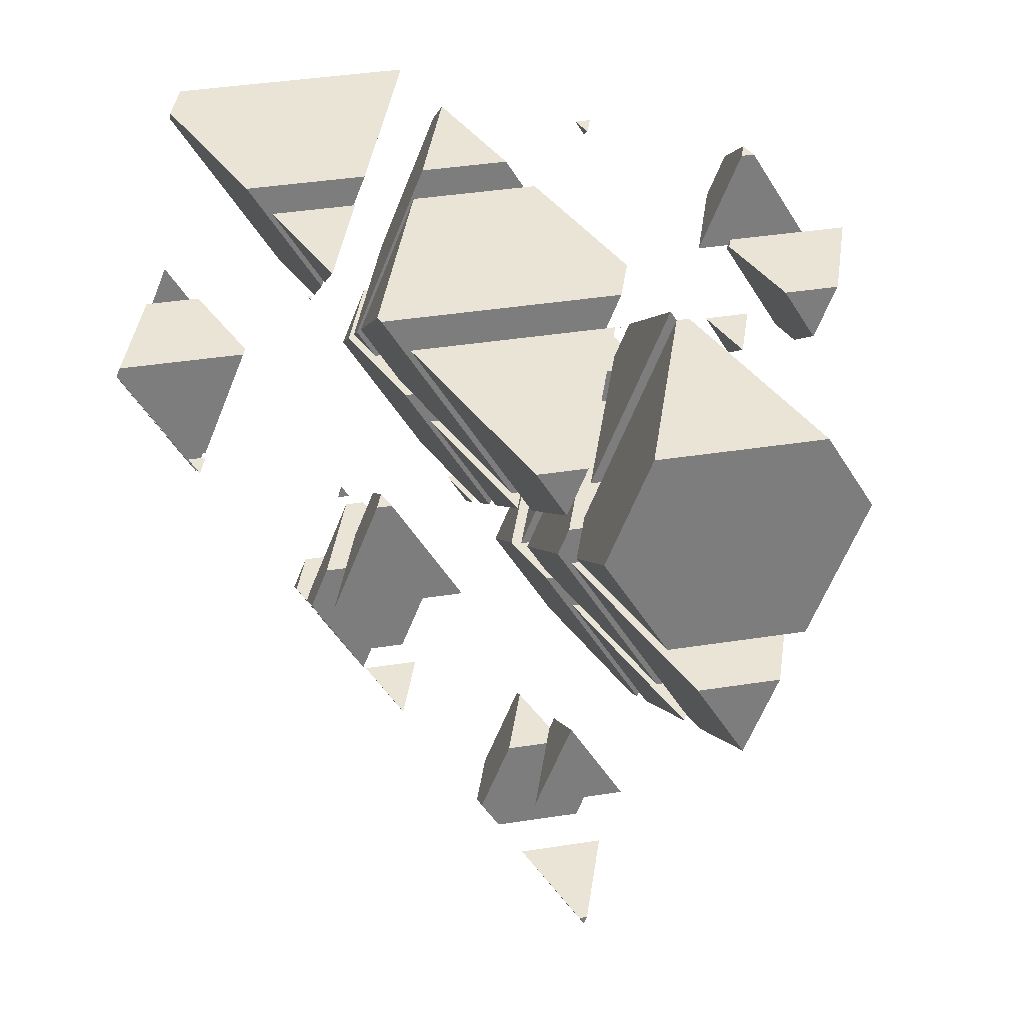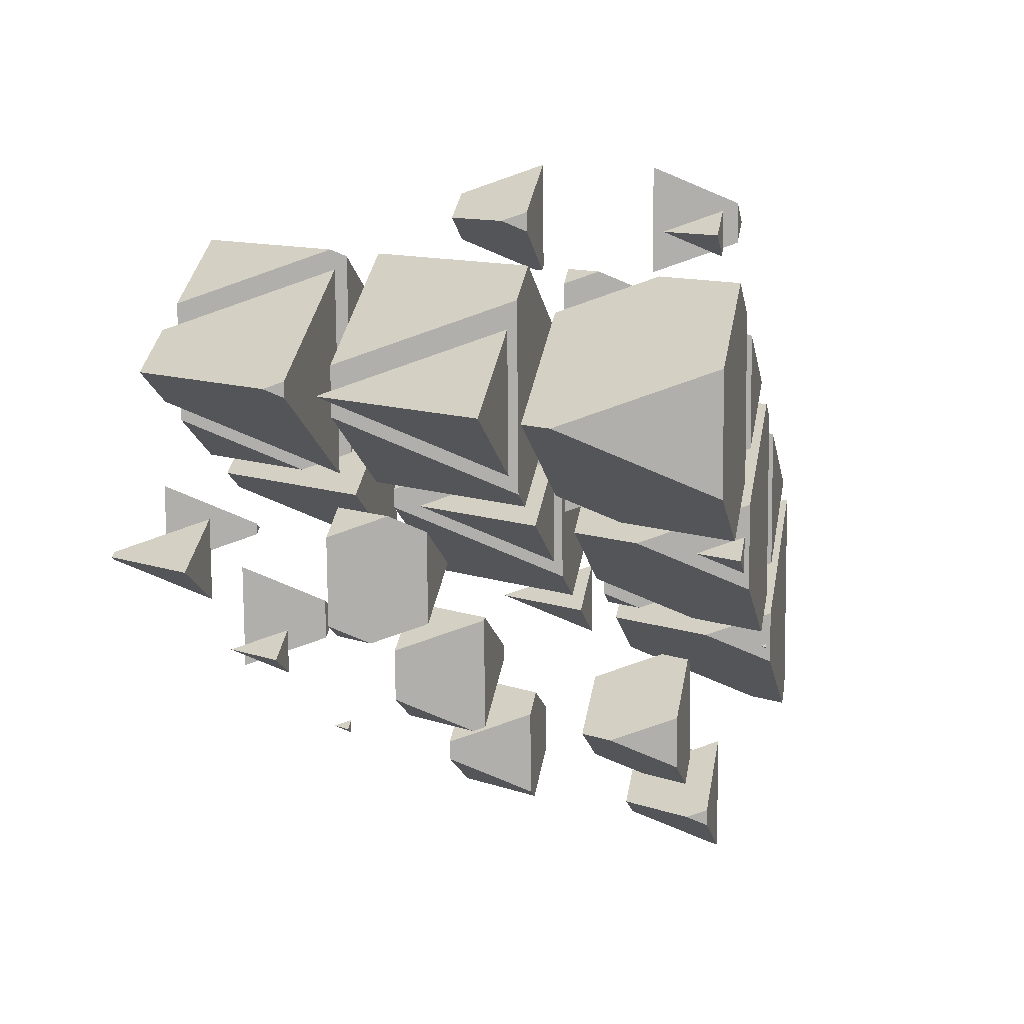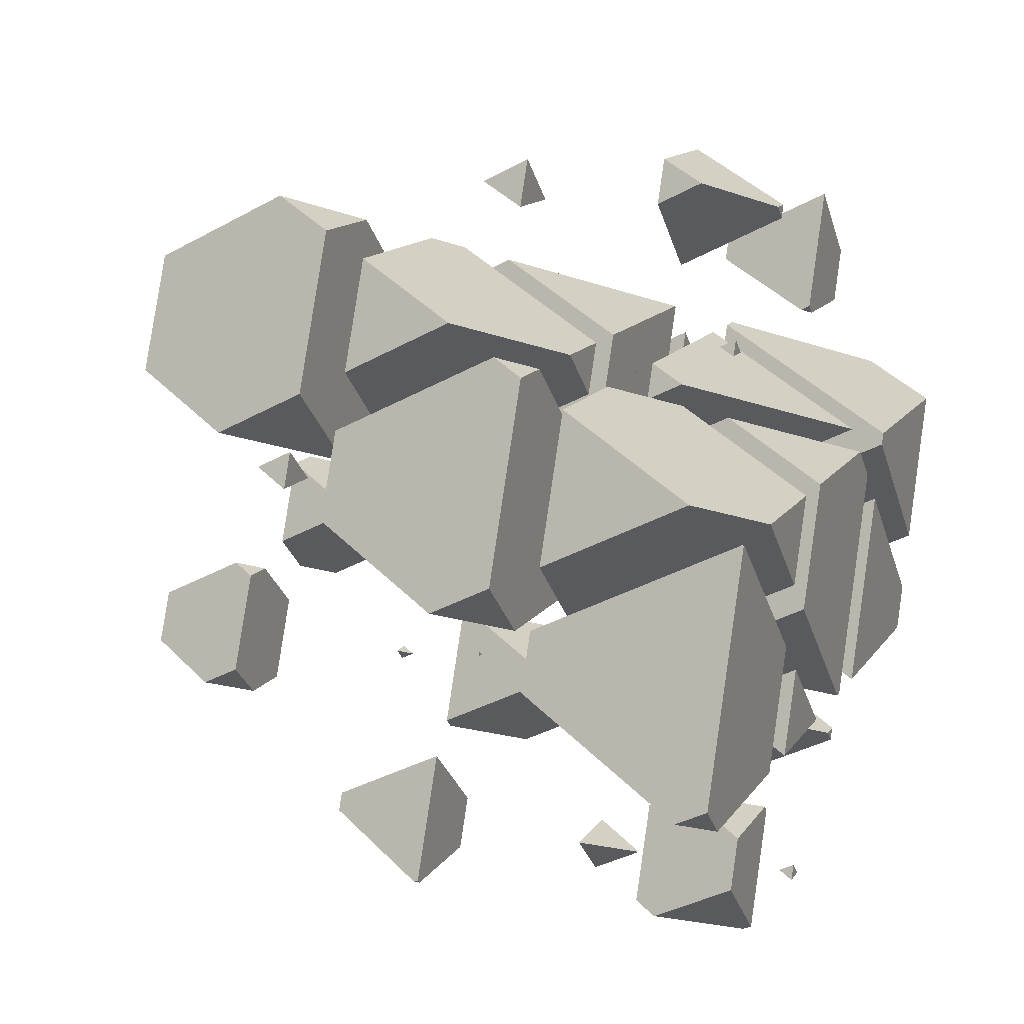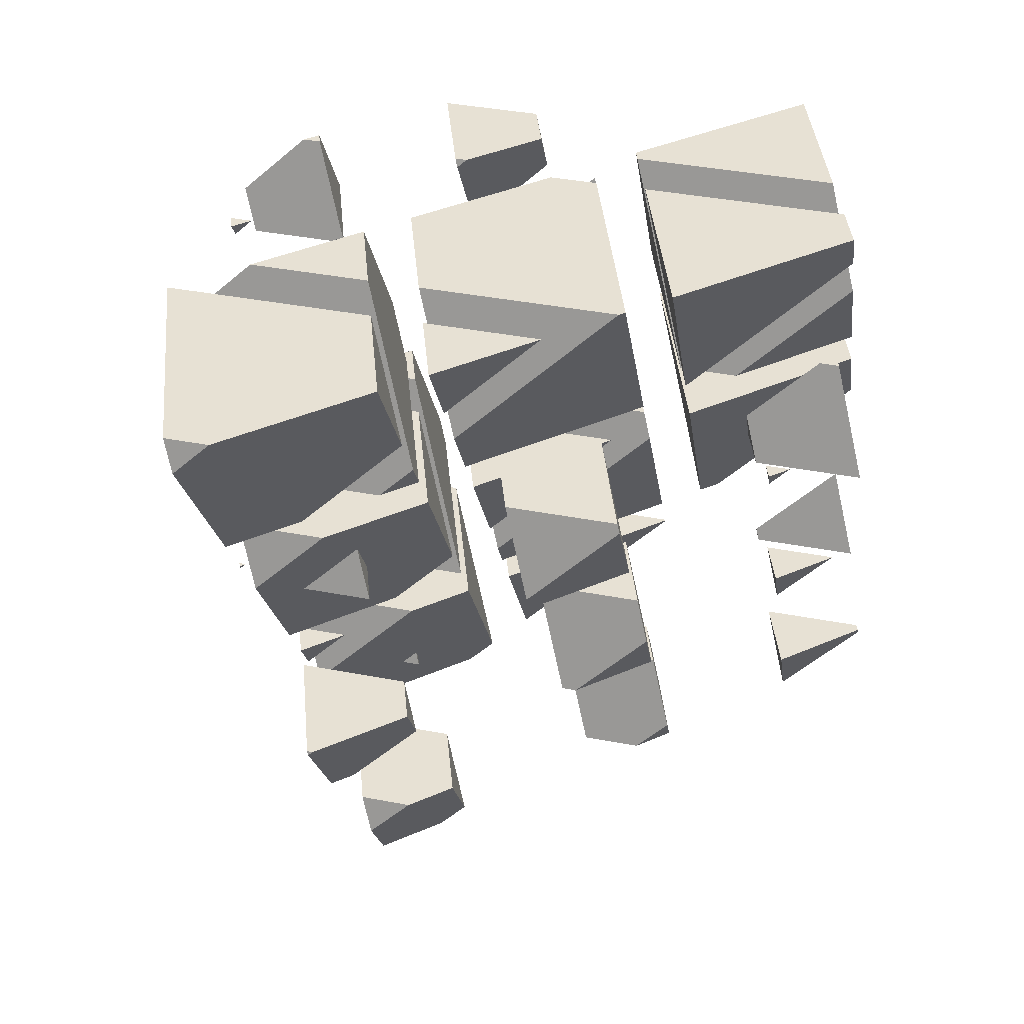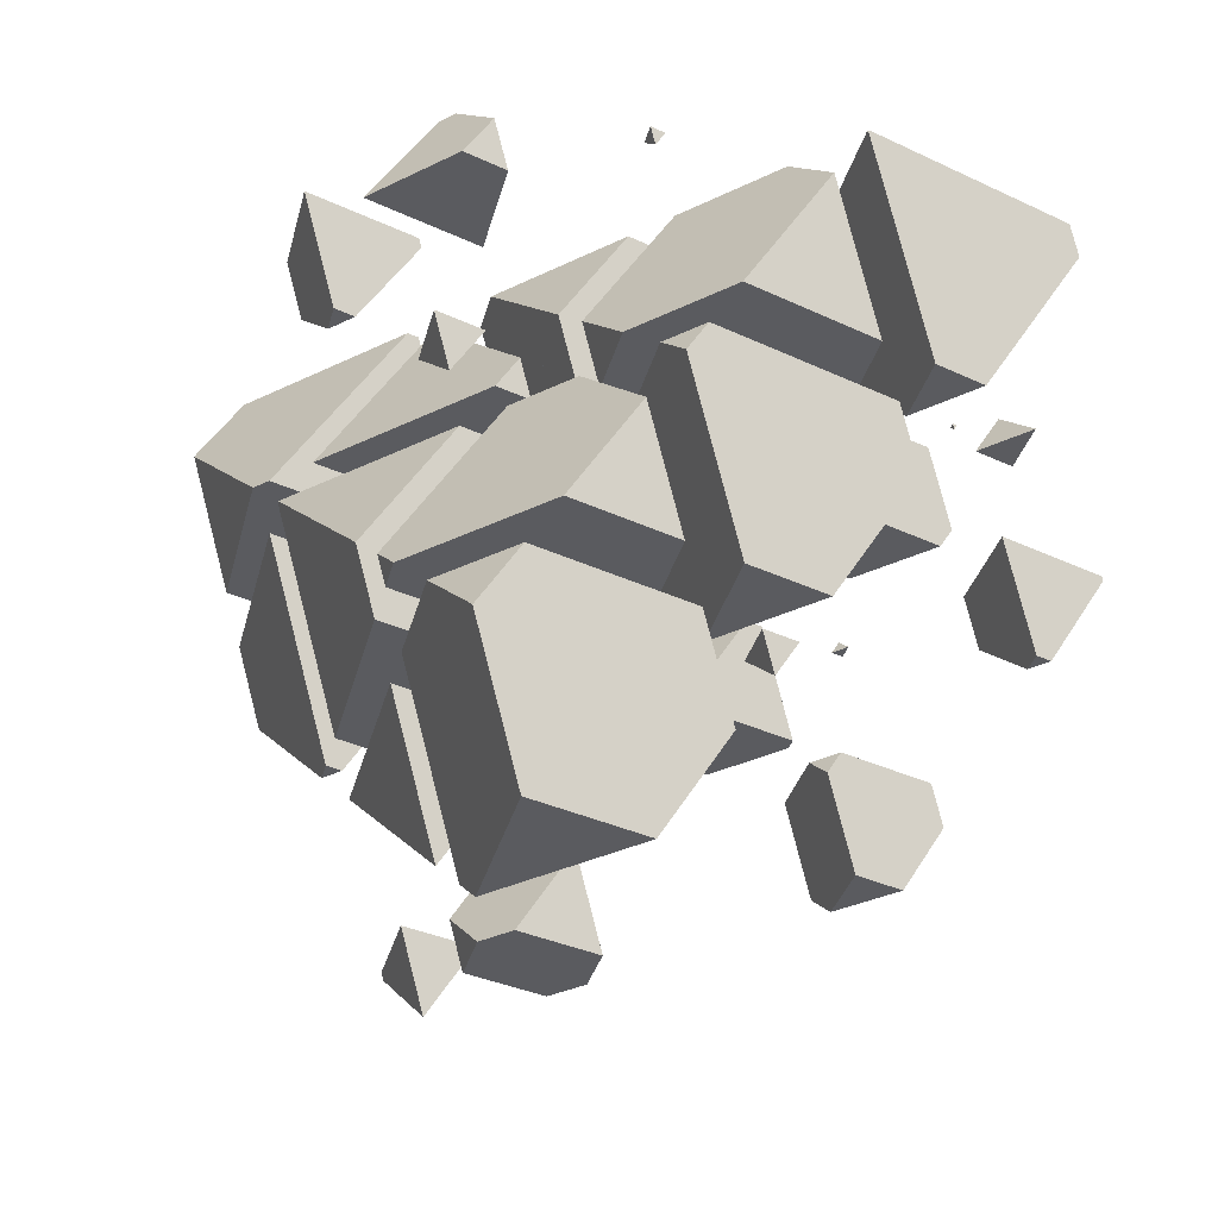
<metadata>
{"format":"obj","ext":"obj","renderer":"f3d","projection":"perspective","resolution":1024,"background":"white","views":[{"elev":42.6,"azim":56.3,"up":"+Z"},{"elev":-78.2,"azim":157.2,"up":"+Z"},{"elev":13.7,"azim":-68.2,"up":"+Y"},{"elev":39.4,"azim":-28.6,"up":"+Z"},{"elev":-33.4,"azim":-146.2,"up":"+Z"}]}
</metadata>
<code>
v -2.352 2.757 2.637
v -2.096 2.757 2.637
v -2.281 2.836 2.463
v -2.281 2.923 2.637
f 1 3 2
f 1 2 4
f 4 3 1
f 4 2 3
v -1.176 4.058 -0.2113
v -0.3949 4.058 -0.2113
v -0.9573 4.3 -0.7414
v -0.9573 4.566 -0.2113
f 5 7 6
f 5 6 8
f 8 7 5
f 8 6 7
v -0.6382 3.428 1.498
v -0.1089 4.657 1.498
v -0.1104 4.659 1.498
v -1.287 4.659 1.498
v -1.487 4.195 1.498
v -0.6382 4 2.637
v -0.5787 4.138 2.637
v -0.1089 4.658 1.499
v -0.791 4.138 2.637
v -1.487 4.438 1.981
f 9 11 10
f 9 12 11
f 9 13 12
f 9 15 14
f 9 16 15
f 9 10 16
f 15 17 14
f 18 12 13
f 18 14 17
f 18 9 14
f 18 13 9
f 10 11 16
f 11 15 16
f 11 17 15
f 11 18 17
f 11 12 18
v 2.012 3.021 2.058
v 1.418 3.277 1.498
v 1.065 3.277 1.498
v 0.6344 2.801 2.54
v 0.7373 2.757 2.637
v 1.773 2.757 2.637
v 1.164 3.507 1.498
v 2.012 3.312 2.637
v 1.164 4.079 2.637
v 0.6344 2.85 2.637
f 19 21 20
f 19 22 21
f 19 23 22
f 19 24 23
f 25 20 21
f 24 19 26
f 27 24 26
f 27 23 24
f 27 28 23
f 27 22 28
f 27 21 22
f 27 25 21
f 22 23 28
f 19 27 26
f 19 25 27
f 19 20 25
v -3.785 -0.3477 0.3583
v -3.707 -0.3477 0.3583
v -3.763 -0.3235 0.3053
v -3.763 -0.2968 0.3583
f 29 31 30
f 29 30 32
f 32 31 29
f 32 30 31
v -2.067 -1.054 1.905
v -3.103 -0.6079 0.9279
v -4.021 -0.6079 0.9279
v -4.822 -1.494 2.869
v -4.464 -1.649 3.206
v -2.604 -1.649 3.206
v -3.763 -0.01067 0.9279
v -2.067 -0.4001 3.206
v -3.742 1.115 3.206
v -4.822 -1.325 3.206
v -3.772 1.115 3.206
v -3.763 1.124 3.186
f 33 35 34
f 33 36 35
f 33 37 36
f 33 38 37
f 39 34 35
f 38 33 40
f 41 38 40
f 41 37 38
f 41 42 37
f 41 43 42
f 35 44 39
f 35 43 44
f 35 42 43
f 35 36 42
f 36 37 42
f 33 41 40
f 33 44 41
f 33 39 44
f 33 34 39
f 43 41 44
v -2.609 0.9531 -2.49
v -2.006 0.9531 -2.49
v -2.44 1.14 -2.899
v -2.44 1.346 -2.49
f 45 47 46
f 45 46 48
f 48 47 45
f 48 46 47
v -0.7433 0.4096 -1.3
v -1.401 0.693 -1.92
v -2.844 0.693 -1.92
v -3.499 -0.03074 -0.3356
v -2.763 -0.3477 0.3583
v -1.428 -0.3477 0.3583
v -2.44 1.632 -1.92
v -0.7433 1.243 0.3583
v -2.041 2.416 0.3583
v -3.499 0.3179 0.3583
v -2.596 2.416 0.3583
v -2.44 2.588 -0.01814
f 49 51 50
f 49 52 51
f 49 53 52
f 49 54 53
f 55 50 51
f 54 49 56
f 57 54 56
f 57 53 54
f 57 58 53
f 57 59 58
f 51 60 55
f 51 59 60
f 51 58 59
f 51 52 58
f 52 53 58
f 49 57 56
f 49 60 57
f 49 55 60
f 49 50 55
f 59 57 60
v -1.663 -0.6079 0.9279
v -2.158 -0.6079 0.9279
v -1.802 -0.7613 1.264
v -0.7433 1.529 0.9279
v -1.436 2.156 0.9279
v -2.831 2.156 0.9279
v -3.499 0.6041 0.9279
v -0.7433 1.857 1.581
v -1.802 0.2146 3.206
v -1.414 1.115 3.206
v -2.798 1.115 3.206
v -3.499 1.417 2.546
f 61 63 62
f 61 65 64
f 61 66 65
f 61 67 66
f 61 62 67
f 68 61 64
f 68 63 61
f 68 69 63
f 68 70 69
f 70 71 69
f 72 66 67
f 72 69 71
f 72 63 69
f 72 62 63
f 72 67 62
f 64 65 68
f 65 70 68
f 65 71 70
f 65 72 71
f 65 66 72
v 0.58 1.873 -4.504
v 0.3002 1.994 -4.768
v -1.668 1.994 -4.768
v -2.175 1.433 -3.54
v -1.061 0.9531 -2.49
v -0.2519 0.9531 -2.49
v -1.117 3.275 -4.768
v 0.58 2.885 -2.49
v -0.3392 3.717 -2.49
v -2.175 1.961 -2.49
v -1.419 3.717 -2.49
v -1.117 4.051 -3.223
f 73 75 74
f 73 76 75
f 73 77 76
f 73 78 77
f 79 74 75
f 78 73 80
f 81 78 80
f 81 77 78
f 81 82 77
f 81 83 82
f 75 84 79
f 75 83 84
f 75 82 83
f 75 76 82
f 76 77 82
f 73 81 80
f 73 84 81
f 73 79 84
f 73 74 79
f 83 81 84
v -0.4786 0.7127 -1.92
v 0.58 3.172 -1.92
v 0.2651 3.456 -1.92
v -1.655 3.456 -1.92
v -2.175 2.247 -1.92
v -0.4786 1.857 0.3583
v -0.2383 2.416 0.3583
v 0.58 3.321 -1.623
v -1.096 2.416 0.3583
v -2.175 2.88 -0.6591
f 85 87 86
f 85 88 87
f 85 89 88
f 85 91 90
f 85 92 91
f 85 86 92
f 91 93 90
f 94 88 89
f 94 90 93
f 94 85 90
f 94 89 85
f 86 87 92
f 87 91 92
f 87 93 91
f 87 94 93
f 87 88 94
v -0.4919 2.156 0.9279
v -0.4786 2.144 0.9279
v -0.4735 2.156 0.9279
v -0.4786 2.15 0.9404
f 95 97 96
f 97 98 96
f 98 95 96
f 95 98 97
v -2.015 -1.649 3.206
v -0.6858 -1.649 3.206
v -1.642 -1.237 2.305
v -1.642 -0.7836 3.206
f 99 101 100
f 99 100 102
f 102 101 99
f 102 100 101
v -0.8387 -0.3477 0.3583
v 1.016 -0.3477 0.3583
v -0.3191 0.227 -0.9
v -0.3191 0.8592 0.3583
f 103 105 104
f 103 104 106
f 106 105 103
f 106 104 105
v 0.2588 -1.649 3.206
v 0.3425 -1.649 3.206
v 1.283 -0.6079 0.9279
v -1.074 -0.6079 0.9279
v -1.378 -0.9439 1.664
v -0.3191 1.145 0.9279
v 1.378 -0.3888 0.9279
v 1.378 0.7559 3.206
v 0.9807 1.115 3.206
v -1.378 -0.1689 3.206
v -0.825 1.115 3.206
v -0.3191 1.674 1.981
f 107 109 108
f 107 110 109
f 107 111 110
f 112 109 110
f 112 113 109
f 114 109 113
f 114 108 109
f 115 108 114
f 115 107 108
f 115 116 107
f 115 117 116
f 110 118 112
f 110 117 118
f 110 116 117
f 110 111 116
f 111 107 116
f 113 115 114
f 113 118 115
f 113 112 118
f 117 115 118
v 0.3374 0.9531 -2.49
v 2.695 0.9531 -2.49
v 2.701 0.9601 -2.505
v 1.004 1.691 -4.105
v 2.701 0.9678 -2.49
v 1.004 2.502 -2.49
f 119 121 120
f 119 122 121
f 120 121 123
f 124 120 123
f 124 119 120
f 124 122 119
f 124 121 122
f 124 123 121
v 1.642 -0.2108 0.0586
v 2.46 0.693 -1.92
v 0.1022 0.693 -1.92
v -0.05443 0.5197 -1.541
v 1.004 2.788 -1.92
v 2.701 1.254 -1.92
v 2.701 2.399 0.3583
v 1.642 -0.06023 0.3583
v -0.05443 1.474 0.3583
v 0.3511 2.416 0.3583
v 2.682 2.416 0.3583
v 1.004 3.138 -1.223
f 125 127 126
f 125 128 127
f 129 126 127
f 129 130 126
f 131 126 130
f 131 125 126
f 131 132 125
f 132 134 133
f 132 135 134
f 132 131 135
f 127 136 129
f 127 134 136
f 127 133 134
f 127 128 133
f 128 132 133
f 128 125 132
f 130 135 131
f 130 136 135
f 130 129 136
f 134 135 136
v -0.05443 1.76 0.9279
v 1.642 0.2259 0.9279
v 2.473 2.156 0.9279
v 0.1159 2.156 0.9279
v 1.642 1.237 2.94
v -0.05443 1.967 1.34
f 137 139 138
f 137 140 139
f 139 141 138
f 142 140 137
f 142 138 141
f 142 137 138
f 142 139 140
f 142 141 139
v 0.9319 -1.649 3.206
v 3.289 -1.649 3.206
v 3.499 -1.417 2.699
v 1.802 -0.6862 1.099
v 3.499 -1.162 3.206
v 1.802 0.3724 3.206
f 143 145 144
f 143 146 145
f 144 145 147
f 148 144 147
f 148 143 144
f 148 146 143
f 148 145 146
f 148 147 145
v 4.822 0.04695 -0.5057
v 3.322 0.693 -1.92
v 3.049 0.693 -1.92
v 2.108 -0.3477 0.3583
v 4.465 -0.3477 0.3583
v 3.125 0.8705 -1.92
v 4.822 0.481 0.3583
v 3.125 2.015 0.3583
f 149 151 150
f 149 152 151
f 149 153 152
f 154 150 151
f 153 149 155
f 156 153 155
f 156 152 153
f 154 152 156
f 154 151 152
f 149 156 155
f 149 154 156
f 149 150 154
v 4.23 -0.6079 0.9279
v 2.565 -0.6079 0.9279
v 3.763 -1.124 2.058
v 4.822 0.7672 0.9279
v 3.286 2.156 0.9279
v 3.063 2.156 0.9279
v 2.067 -0.1576 0.9279
v 4.822 1.494 2.375
v 3.763 -0.547 3.206
v 4.479 1.115 3.206
v 2.067 0.9871 3.206
v 2.122 1.115 3.206
f 157 159 158
f 157 161 160
f 157 162 161
f 157 163 162
f 157 158 163
f 164 157 160
f 164 159 157
f 164 165 159
f 164 166 165
f 166 167 165
f 166 168 167
f 167 162 163
f 167 168 162
f 167 159 165
f 167 158 159
f 167 163 158
f 160 161 164
f 161 166 164
f 161 168 166
f 161 162 168
v -2.755 -2.612 -0.7354
v -3.408 -2.331 -1.351
v -3.68 -2.331 -1.351
v -4.133 -2.832 -0.2533
v -4.089 -2.851 -0.2113
v -2.972 -2.851 -0.2113
v -3.604 -2.154 -1.351
v -2.755 -2.348 -0.2113
v -3.604 -1.581 -0.2113
v -4.133 -2.811 -0.2113
f 169 171 170
f 169 172 171
f 169 173 172
f 169 174 173
f 175 170 171
f 174 169 176
f 177 174 176
f 177 173 174
f 177 178 173
f 177 172 178
f 177 171 172
f 177 175 171
f 172 173 178
f 169 177 176
f 169 175 177
f 169 170 175
v -3.804 -2.25 1.498
v -3.285 -2.719 1.498
v -3.083 -2.25 1.498
v -3.285 -2.473 1.987
f 179 181 180
f 181 182 180
f 182 179 180
f 179 182 181
v -1.432 -1.148 -3.94
v -1.707 -1.03 -4.199
v -2.504 -1.03 -4.199
v -2.81 -1.368 -3.458
v -2.387 -1.55 -3.059
v -1.796 -1.55 -3.059
v -2.281 -0.5108 -4.199
v -1.432 -0.7055 -3.059
v -2.026 -0.1684 -3.059
v -2.81 -1.168 -3.059
v -2.38 -0.1684 -3.059
v -2.281 -0.05891 -3.299
f 183 185 184
f 183 186 185
f 183 187 186
f 183 188 187
f 189 184 185
f 188 183 190
f 191 188 190
f 191 187 188
f 191 192 187
f 191 193 192
f 185 194 189
f 185 193 194
f 185 192 193
f 185 186 192
f 186 187 192
f 183 191 190
f 183 194 191
f 183 189 194
f 183 184 189
f 193 191 194
v -2.103 -0.9489 -1.351
v -1.961 -1.076 -1.351
v -1.907 -0.9489 -1.351
v -1.961 -1.01 -1.218
f 195 197 196
f 197 198 196
f 198 195 196
f 195 198 197
v -1.164 -4.11 2.546
v -0.7309 -3.631 1.498
v -1.91 -3.631 1.498
v -2.012 -3.745 1.746
v -1.483 -2.64 1.498
v -0.6344 -3.407 1.498
v -0.6344 -2.835 2.637
v -1.164 -4.065 2.637
v -2.012 -3.298 2.637
v -1.785 -2.77 2.637
v -0.7064 -2.77 2.637
v -1.483 -2.436 1.905
f 199 201 200
f 199 202 201
f 203 200 201
f 203 204 200
f 205 200 204
f 205 199 200
f 205 206 199
f 206 208 207
f 206 209 208
f 206 205 209
f 201 210 203
f 201 208 210
f 201 207 208
f 201 202 207
f 202 206 207
f 202 199 206
f 204 209 205
f 204 210 209
f 204 203 210
f 208 209 210
v 0.4452 -2.331 -1.351
v -0.5743 -2.331 -1.351
v 0.1595 -2.647 -0.6588
v -0.1595 -0.9976 -1.351
v -0.6889 -2.227 -1.351
v 0.6889 -1.765 -1.351
v 0.6889 -1.337 -0.5
v 0.1595 -2.422 -0.2113
v 0.5696 -1.469 -0.2113
v -0.6889 -1.655 -0.2113
v -0.609 -1.469 -0.2113
v -0.1595 -0.9721 -1.3
f 211 213 212
f 214 212 215
f 214 211 212
f 214 216 211
f 217 211 216
f 217 213 211
f 217 218 213
f 217 219 218
f 219 220 218
f 219 221 220
f 215 222 214
f 215 221 222
f 215 220 221
f 220 213 218
f 220 212 213
f 220 215 212
f 216 222 217
f 216 214 222
f 221 217 222
f 221 219 217
v 1.621 -1.03 -4.199
v 1.127 -1.03 -4.199
v 1.483 -1.183 -3.863
v 2.012 -0.1219 -4.199
v 1.488 0.3519 -4.199
v 1.038 0.3519 -4.199
v 0.6344 -0.5843 -4.199
v 2.012 0.1263 -3.705
v 1.483 -0.779 -3.059
v 1.746 -0.1684 -3.059
v 0.8075 -0.1684 -3.059
v 0.6344 -0.09389 -3.222
f 223 225 224
f 223 227 226
f 223 228 227
f 223 229 228
f 223 224 229
f 230 223 226
f 230 225 223
f 230 231 225
f 230 232 231
f 232 233 231
f 234 228 229
f 234 231 233
f 234 225 231
f 234 224 225
f 234 229 224
f 226 227 230
f 227 232 230
f 227 233 232
f 227 234 233
f 227 228 234
v 0.5667 -4.152 2.637
v 0.8219 -4.152 2.637
v 0.6382 -4.073 2.464
v 0.6382 -3.986 2.637
f 235 237 236
f 235 236 238
f 238 237 235
f 238 236 237
v 1.743 -2.851 -0.2113
v 2.523 -2.851 -0.2113
v 1.961 -2.609 -0.741
v 1.961 -2.343 -0.2113
f 239 241 240
f 239 240 242
f 242 241 239
f 242 240 241
v 2.281 -3.481 1.498
v 2.81 -2.251 1.498
v 2.808 -2.25 1.498
v 1.632 -2.25 1.498
v 1.432 -2.714 1.498
v 2.281 -2.909 2.637
v 2.34 -2.77 2.637
v 2.81 -2.251 1.499
v 2.127 -2.77 2.637
v 1.432 -2.471 1.981
f 243 245 244
f 243 246 245
f 243 247 246
f 243 249 248
f 243 250 249
f 243 244 250
f 249 251 248
f 252 246 247
f 252 248 251
f 252 243 248
f 252 247 243
f 244 245 250
f 245 249 250
f 245 251 249
f 245 252 251
f 245 246 252
v 2.919 -1.55 -3.059
v 4.098 -1.55 -3.059
v 4.133 -1.511 -3.146
v 3.285 -1.145 -3.946
v 4.133 -1.467 -3.059
v 3.285 -0.7001 -3.059
f 253 255 254
f 253 256 255
f 254 255 257
f 258 254 257
f 258 253 254
f 258 256 253
f 258 255 256
f 258 257 255
v 2.755 -1.071 -1.351
v 3.604 -1.838 -1.351
v 3.987 -0.9489 -1.351
v 2.808 -0.9489 -1.351
v 3.604 -1.372 -0.4234
v 2.755 -1.007 -1.223
f 259 261 260
f 259 262 261
f 261 263 260
f 264 262 259
f 264 260 263
f 264 259 260
f 264 261 262
f 264 263 261

</code>
